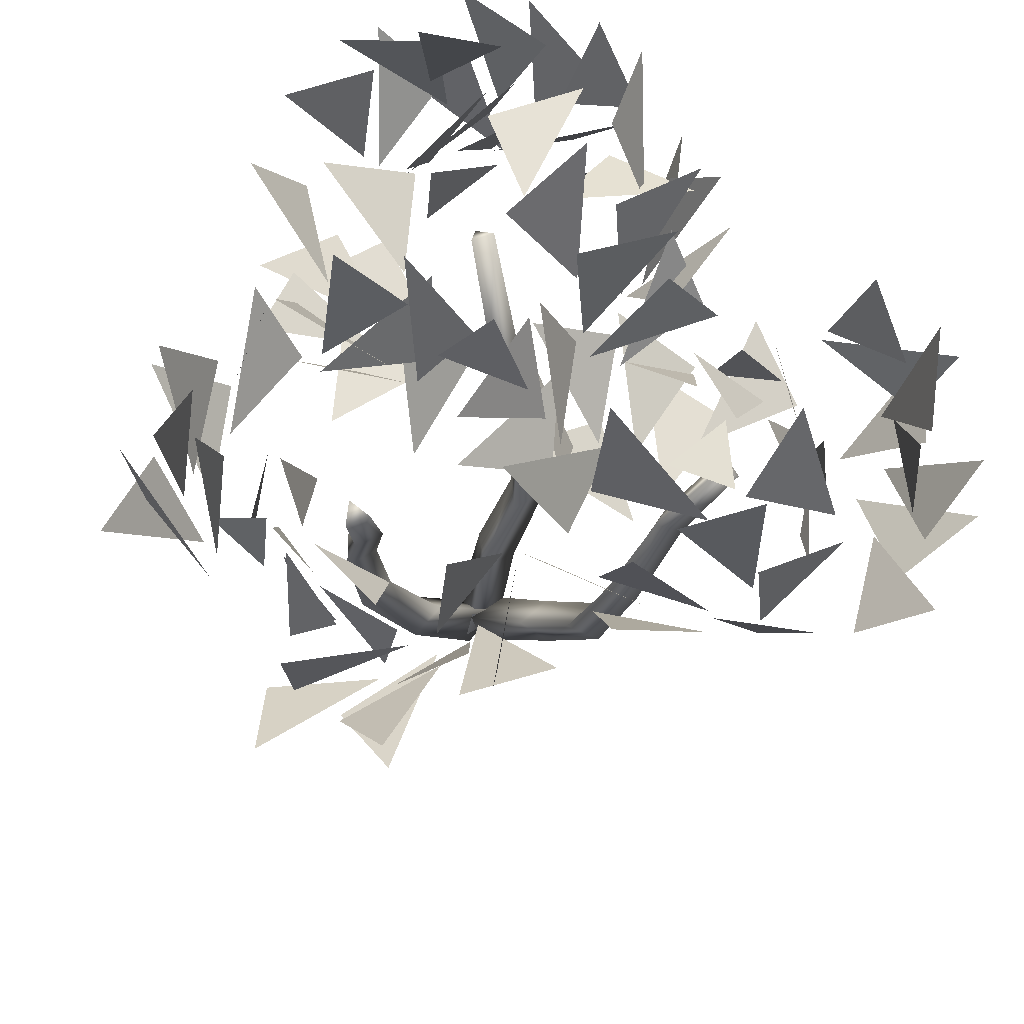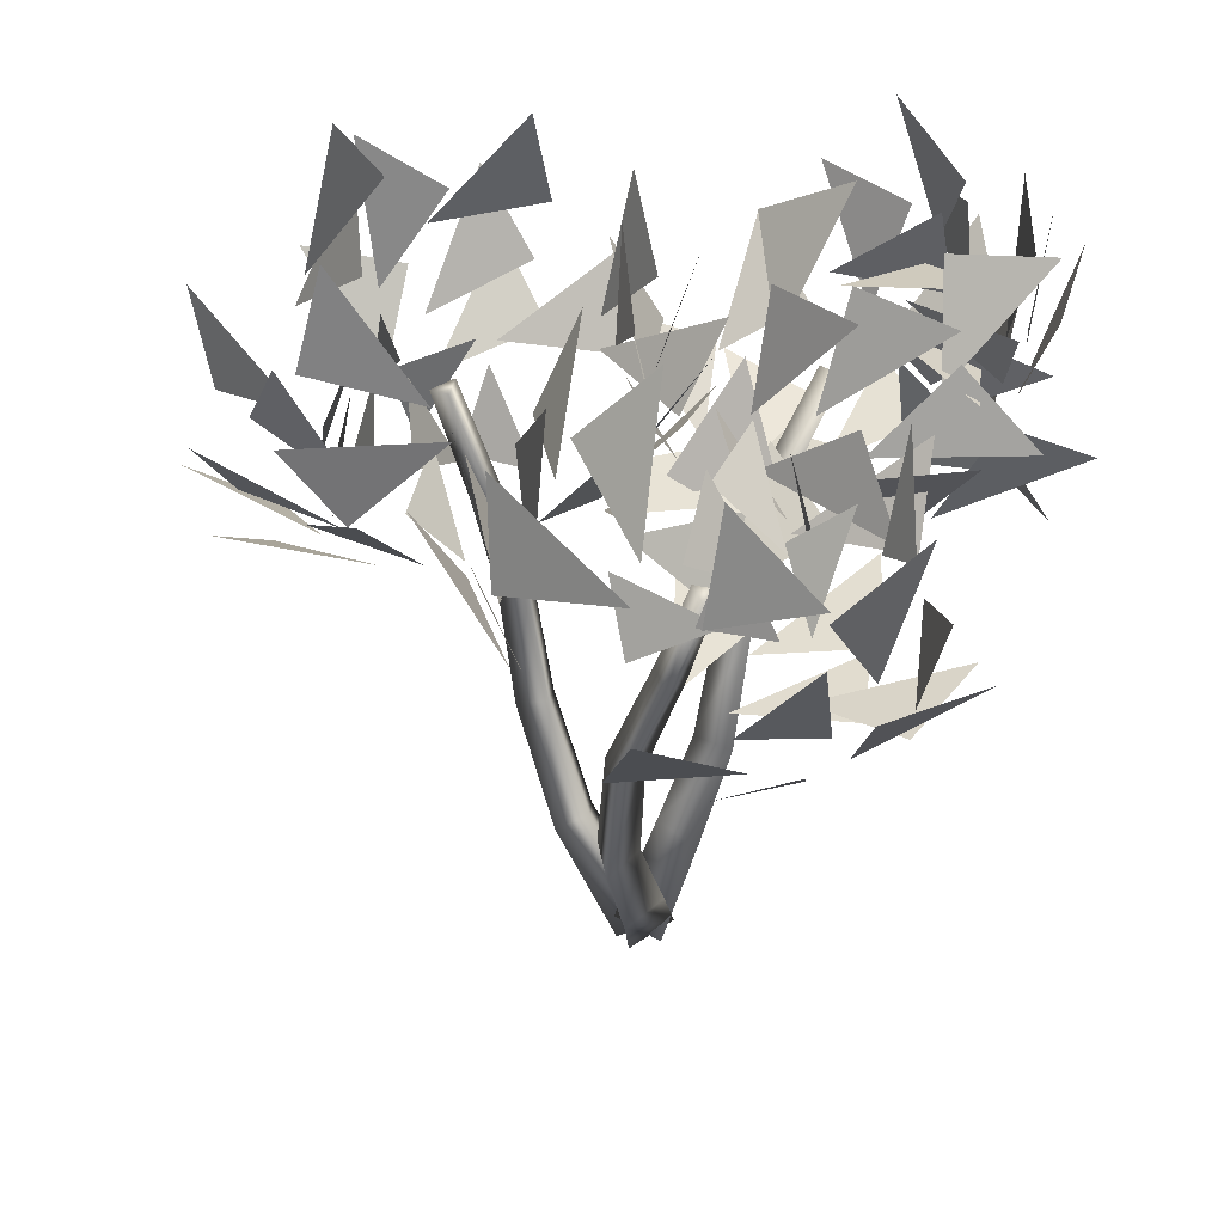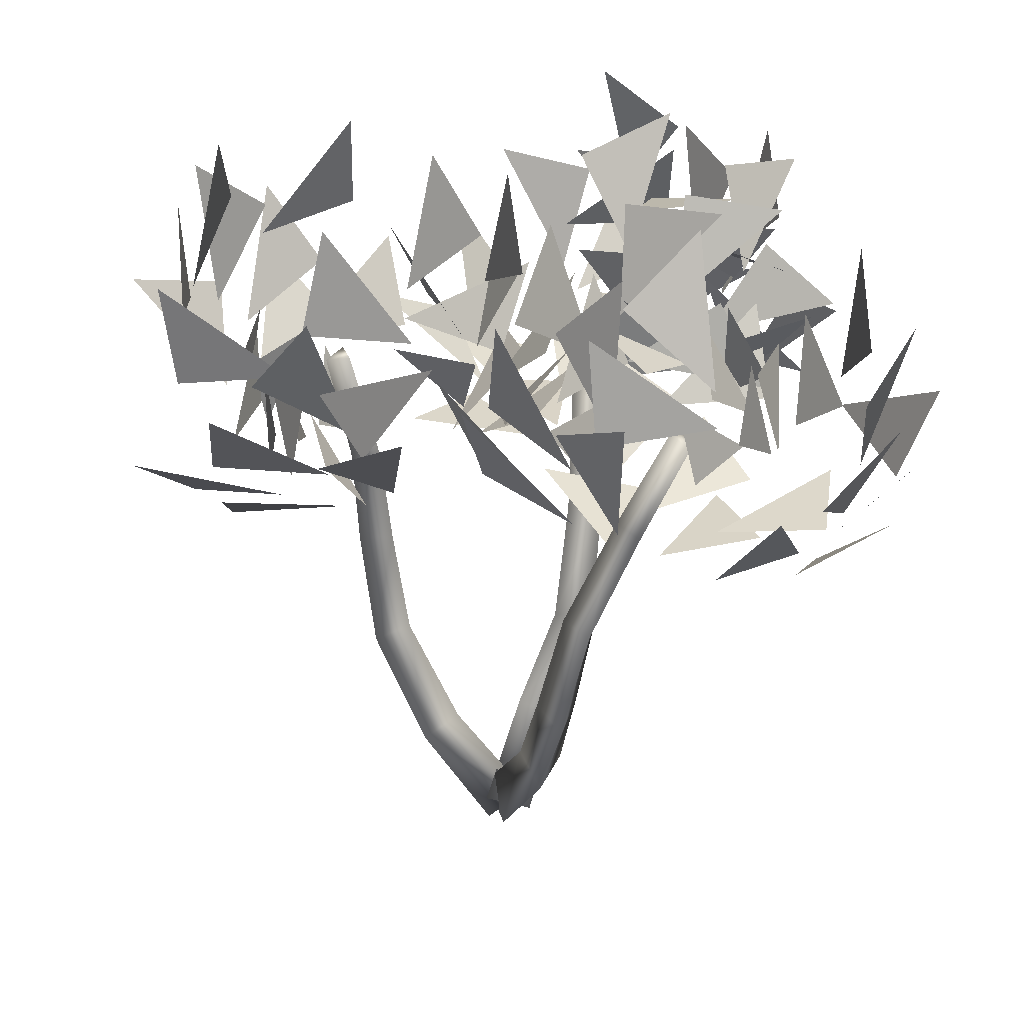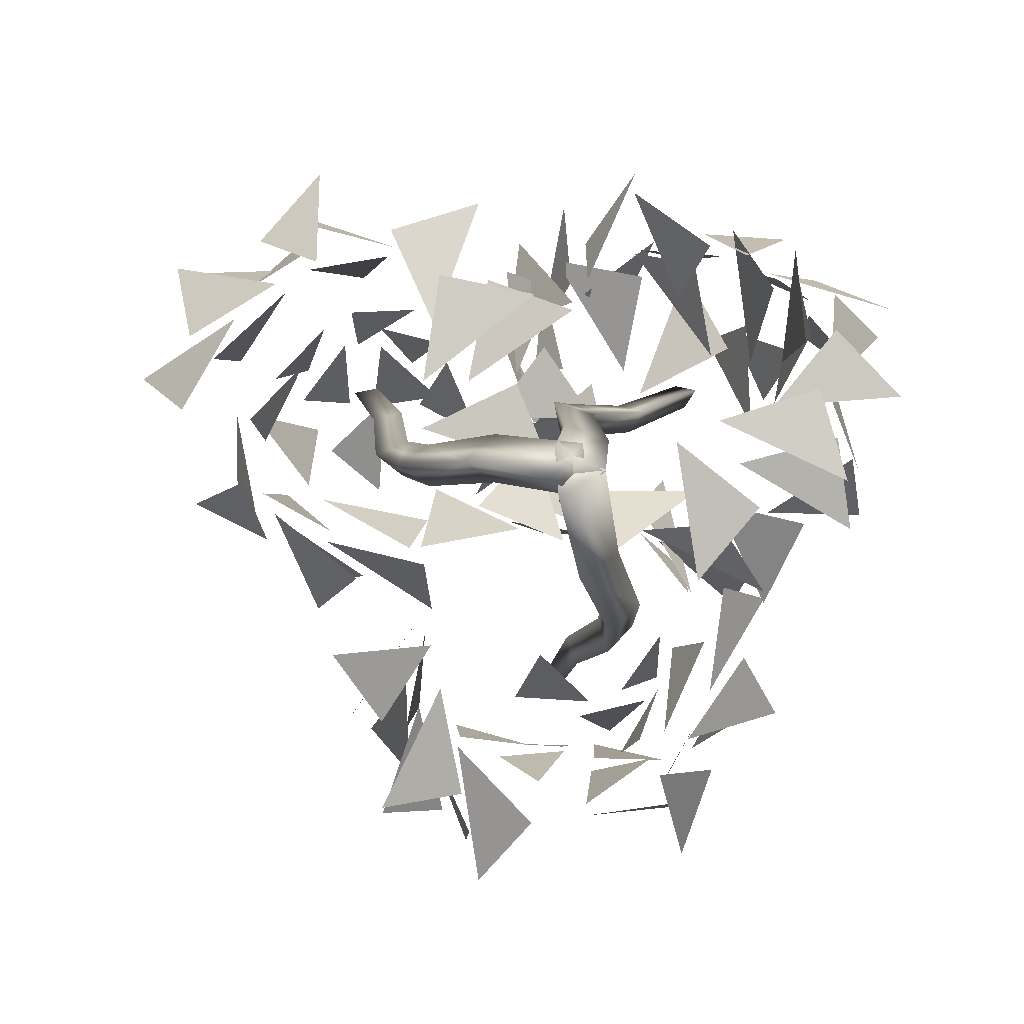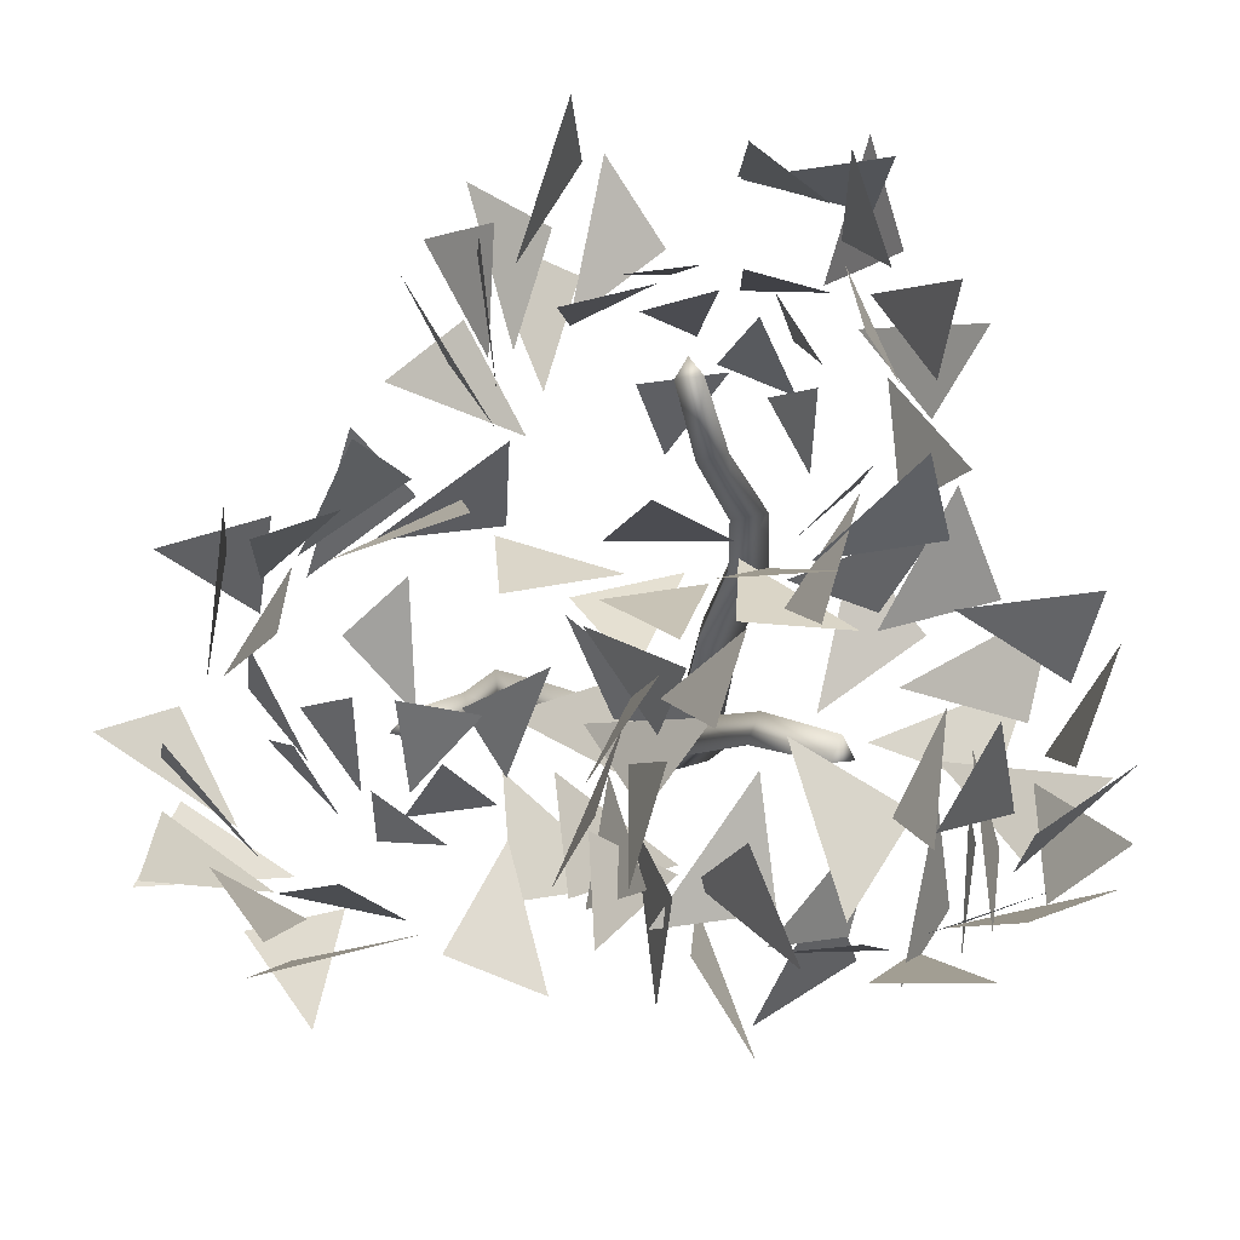
<metadata>
{"format":"obj","ext":"obj","renderer":"f3d","projection":"perspective","resolution":1024,"background":"white","views":[{"elev":62.8,"azim":-135.3,"up":"+Y"},{"elev":30.0,"azim":-70.8,"up":"+Y"},{"elev":22.5,"azim":-101.5,"up":"+Y"},{"elev":-4.1,"azim":2.1,"up":"+Z"},{"elev":75.0,"azim":3.8,"up":"+Y"}]}
</metadata>
<code>
v 0.6119 0.04491 0.483
v 0.5603 0.06541 0.4998
v 0.564 0.03084 0.4534
v 0.6258 0.1554 0.4038
v 0.5782 0.1725 0.4169
v 0.5842 0.1413 0.3755
v 0.6498 0.2745 0.3519
v 0.6067 0.2889 0.3614
v 0.6163 0.2701 0.3201
v 0.6424 0.4144 0.3317
v 0.603 0.4139 0.3413
v 0.6145 0.4093 0.3026
v 0.5967 0.5483 0.3146
v 0.5647 0.5371 0.3224
v 0.5756 0.537 0.2894
v 0.5669 0.675 0.2812
v 0.5386 0.6702 0.2853
v 0.5504 0.6659 0.2592
v 0.4829 0.6802 0.5066
v 0.5596 0.7505 0.5578
v 0.5839 0.6098 0.4647
v 0.5878 0.7512 0.4994
v 0.6956 0.794 0.4974
v 0.6373 0.6397 0.4545
v 0.4839 0.7771 0.4794
v 0.5274 0.8843 0.4709
v 0.6044 0.7327 0.4583
v 0.6565 0.7744 0.4643
v 0.719 0.8598 0.4169
v 0.7165 0.6929 0.3826
v 0.3797 0.6333 0.4379
v 0.3935 0.7169 0.5171
v 0.5042 0.6015 0.4582
v 0.6107 0.6389 0.5078
v 0.7266 0.633 0.5076
v 0.6114 0.5441 0.4187
v 0.6555 0.624 0.4883
v 0.6861 0.728 0.5294
v 0.7196 0.6545 0.3793
v 0.4532 0.6124 0.4878
v 0.5209 0.6618 0.5679
v 0.5604 0.556 0.4402
v 0.4096 0.5977 0.1106
v 0.3288 0.6806 0.1027
v 0.3809 0.5897 0.2372
v 0.3603 0.7067 0.153
v 0.3033 0.7912 0.2083
v 0.3608 0.6412 0.2653
v 0.438 0.6889 0.07879
v 0.4277 0.8031 0.06165
v 0.3831 0.7072 0.1953
v 0.3513 0.7647 0.2082
v 0.3602 0.8771 0.2354
v 0.3779 0.7383 0.3328
v 0.5215 0.5279 0.09794
v 0.4548 0.5886 0.025
v 0.4313 0.5494 0.1892
v 0.3324 0.6168 0.2189
v 0.2658 0.6618 0.3025
v 0.3981 0.5548 0.3125
v 0.3216 0.6276 0.2676
v 0.2778 0.7222 0.2168
v 0.3761 0.7069 0.3552
v 0.4371 0.53 0.1328
v 0.3364 0.5842 0.1135
v 0.4106 0.5382 0.2598
v 0.7815 0.7169 0.2863
v 0.7926 0.8132 0.2227
v 0.7194 0.664 0.185
v 0.7288 0.8065 0.2135
v 0.6843 0.8714 0.1283
v 0.6874 0.7021 0.148
v 0.7411 0.8021 0.3216
v 0.7022 0.9112 0.316
v 0.6879 0.7831 0.2044
v 0.6696 0.8359 0.1675
v 0.5916 0.9197 0.1489
v 0.586 0.7535 0.1115
v 0.7593 0.6325 0.386
v 0.8156 0.7334 0.3759
v 0.7414 0.6361 0.2572
v 0.7461 0.7079 0.1571
v 0.708 0.7291 0.04957
v 0.6776 0.5974 0.1534
v 0.7153 0.6996 0.1172
v 0.7273 0.8146 0.1084
v 0.5878 0.7172 0.09833
v 0.7843 0.6416 0.2987
v 0.8286 0.723 0.2289
v 0.7128 0.602 0.1975
v 0.5001 0.5971 0.1918
v 0.5577 0.5318 0.1897
v 0.5759 0.6584 0.1882
v 0.5788 0.556 0.2262
v 0.6597 0.5303 0.2455
v 0.616 0.6441 0.2071
v 0.5009 0.5484 0.2495
v 0.5335 0.4855 0.3
v 0.5913 0.5848 0.2439
v 0.6304 0.5564 0.2578
v 0.6773 0.5234 0.3232
v 0.6754 0.6414 0.2741
v 0.4228 0.6551 0.2147
v 0.4331 0.5698 0.2008
v 0.5161 0.6663 0.1887
v 0.596 0.6221 0.1737
v 0.6829 0.6259 0.1713
v 0.5965 0.7185 0.189
v 0.6296 0.6396 0.1795
v 0.6526 0.5578 0.1978
v 0.6777 0.6666 0.26
v 0.4779 0.647 0.1749
v 0.5287 0.5826 0.146
v 0.5583 0.702 0.1807
v 0.5923 0.0667 0.4552
v 0.589 0.04946 0.5105
v 0.555 0.025 0.4704
v 0.4933 0.1578 0.4792
v 0.4942 0.1459 0.5301
v 0.4615 0.1208 0.498
v 0.4158 0.26 0.4838
v 0.4149 0.2592 0.5302
v 0.3819 0.2374 0.5059
v 0.3764 0.3876 0.5063
v 0.3821 0.3824 0.5461
v 0.3456 0.3755 0.5299
v 0.3548 0.5145 0.5627
v 0.3651 0.501 0.5931
v 0.3313 0.5011 0.5847
v 0.3135 0.6343 0.6118
v 0.3241 0.6276 0.638
v 0.2966 0.6213 0.6315
v 0.09355 0.6214 0.7188
v 0.09243 0.705 0.7991
v 0.198 0.5727 0.7791
v 0.1549 0.7118 0.7833
v 0.2178 0.775 0.8575
v 0.2352 0.6126 0.8087
v 0.1024 0.7168 0.6881
v 0.1219 0.8305 0.6999
v 0.1994 0.6973 0.7725
v 0.2217 0.7484 0.8097
v 0.2859 0.8449 0.8145
v 0.3329 0.681 0.8153
v 0.08866 0.5557 0.6038
v 0.025 0.6397 0.6523
v 0.1545 0.5489 0.7158
v 0.1776 0.6062 0.8225
v 0.2505 0.6232 0.9111
v 0.2592 0.5141 0.7804
v 0.2224 0.6005 0.8463
v 0.196 0.7082 0.8804
v 0.3424 0.644 0.8211
v 0.09858 0.5492 0.6944
v 0.07229 0.6103 0.7894
v 0.2094 0.5156 0.7536
v 0.3022 0.685 0.4038
v 0.2555 0.7912 0.4026
v 0.1991 0.6467 0.4733
v 0.251 0.7827 0.4667
v 0.1826 0.8585 0.5217
v 0.1723 0.6887 0.5102
v 0.3551 0.7607 0.4438
v 0.372 0.8669 0.4872
v 0.2417 0.7589 0.5074
v 0.2162 0.8162 0.5312
v 0.2194 0.8975 0.6138
v 0.1544 0.7399 0.6166
v 0.3872 0.5839 0.4129
v 0.3898 0.6879 0.3618
v 0.2631 0.6083 0.4434
v 0.177 0.6961 0.4512
v 0.0786 0.733 0.5003
v 0.1603 0.5843 0.5155
v 0.1392 0.6929 0.4854
v 0.1494 0.8083 0.4787
v 0.1351 0.7066 0.6147
v 0.3009 0.609 0.3969
v 0.2427 0.7033 0.3628
v 0.2012 0.5832 0.4763
v 0.4699 0.5075 0.7557
v 0.5719 0.5533 0.7249
v 0.4469 0.4879 0.6292
v 0.536 0.589 0.6844
v 0.5957 0.6447 0.6019
v 0.4726 0.5275 0.5889
v 0.4888 0.6029 0.7815
v 0.5442 0.7048 0.7776
v 0.5015 0.5977 0.6521
v 0.5448 0.6386 0.6214
v 0.5672 0.7456 0.5826
v 0.4683 0.623 0.5174
v 0.3528 0.4859 0.8139
v 0.4579 0.5173 0.8517
v 0.4061 0.4703 0.6962
v 0.505 0.4946 0.6267
v 0.5489 0.5099 0.5204
v 0.393 0.4614 0.5694
v 0.5009 0.5 0.5761
v 0.5903 0.5712 0.5957
v 0.4507 0.5931 0.5004
v 0.4142 0.4553 0.7536
v 0.5274 0.467 0.7312
v 0.395 0.4514 0.6251
v 0.2215 0.7068 0.6324
v 0.2748 0.7755 0.636
v 0.2795 0.6638 0.698
v 0.3097 0.7426 0.6285
v 0.3907 0.7705 0.6436
v 0.3246 0.6754 0.6977
v 0.2558 0.7288 0.5688
v 0.3146 0.7712 0.5208
v 0.3271 0.7113 0.633
v 0.3699 0.7376 0.6303
v 0.4462 0.7492 0.5902
v 0.41 0.6607 0.675
v 0.1627 0.6336 0.6
v 0.1711 0.7181 0.581
v 0.2281 0.6475 0.671
v 0.2921 0.7054 0.7043
v 0.3647 0.7158 0.751
v 0.2927 0.6119 0.7322
v 0.3223 0.6922 0.7237
v 0.3579 0.763 0.6878
v 0.4026 0.6436 0.6972
v 0.1899 0.6646 0.6546
v 0.2235 0.742 0.6757
v 0.2571 0.6243 0.7127
v 0.6121 0.04454 0.4805
v 0.5599 0.03942 0.5053
v 0.5643 0.0572 0.4503
v 0.6157 0.1794 0.5263
v 0.568 0.1658 0.5428
v 0.5745 0.1847 0.4945
v 0.5975 0.3025 0.5675
v 0.5538 0.3036 0.5831
v 0.5624 0.3085 0.5378
v 0.6036 0.4297 0.5833
v 0.5683 0.4449 0.5963
v 0.5767 0.4442 0.5566
v 0.6579 0.5492 0.5977
v 0.6285 0.5649 0.6076
v 0.6403 0.569 0.5751
v 0.7265 0.6605 0.6377
v 0.7018 0.6741 0.6446
v 0.7128 0.6766 0.6179
v 0.7861 0.7949 0.8154
v 0.8872 0.8385 0.7788
v 0.8313 0.6775 0.7824
v 0.8749 0.8042 0.7251
v 0.965 0.7912 0.6533
v 0.8717 0.6745 0.7353
v 0.7844 0.8627 0.741
v 0.8288 0.9275 0.6557
v 0.8609 0.766 0.6996
v 0.9116 0.7794 0.6578
v 0.9449 0.8033 0.5493
v 0.899 0.6554 0.6207
v 0.6571 0.7751 0.8378
v 0.7268 0.8678 0.8404
v 0.7632 0.7029 0.8167
v 0.8822 0.7062 0.7847
v 0.9729 0.6508 0.7383
v 0.8165 0.5943 0.7754
v 0.904 0.667 0.7603
v 0.9673 0.7541 0.7172
v 0.8941 0.6216 0.6388
v 0.742 0.7454 0.8532
v 0.8502 0.7872 0.8527
v 0.7905 0.6346 0.8057
v 0.5551 0.8399 0.6891
v 0.5289 0.8218 0.8006
v 0.5208 0.7164 0.6669
v 0.5671 0.7699 0.7942
v 0.5593 0.6921 0.8799
v 0.5288 0.6758 0.713
v 0.6277 0.8525 0.7576
v 0.6784 0.8424 0.8614
v 0.585 0.7307 0.7729
v 0.5868 0.7023 0.8336
v 0.651 0.6512 0.9155
v 0.5904 0.5898 0.7685
v 0.6155 0.8777 0.5774
v 0.5929 0.9289 0.679
v 0.5453 0.7765 0.6193
v 0.4941 0.7239 0.7184
v 0.4565 0.6268 0.7696
v 0.5142 0.6528 0.6113
v 0.4882 0.6732 0.7212
v 0.5016 0.6974 0.8338
v 0.5717 0.575 0.7381
v 0.5429 0.8361 0.6138
v 0.4853 0.8339 0.7145
v 0.5187 0.7087 0.6038
v 0.8958 0.5497 0.5655
v 0.9131 0.5825 0.4556
v 0.774 0.5194 0.5314
v 0.8589 0.6171 0.4644
v 0.8105 0.6583 0.3674
v 0.7482 0.5522 0.4854
v 0.9227 0.6451 0.548
v 0.9398 0.7405 0.4842
v 0.814 0.6255 0.4793
v 0.8047 0.6589 0.422
v 0.7753 0.7588 0.3709
v 0.678 0.6399 0.4448
v 0.8948 0.5451 0.6979
v 0.975 0.5703 0.618
v 0.8156 0.5127 0.5999
v 0.7981 0.5205 0.478
v 0.7233 0.5207 0.3894
v 0.6975 0.4921 0.5555
v 0.751 0.521 0.4582
v 0.8061 0.5853 0.3789
v 0.6564 0.6102 0.4565
v 0.871 0.5029 0.6205
v 0.9025 0.5018 0.5088
v 0.7483 0.4877 0.5801
v 0.8226 0.6081 0.7591
v 0.7758 0.671 0.8445
v 0.7985 0.7083 0.6798
v 0.7267 0.6786 0.803
v 0.6511 0.762 0.831
v 0.7496 0.7442 0.693
v 0.7422 0.5709 0.8068
v 0.6484 0.5744 0.875
v 0.7058 0.6869 0.7605
v 0.66 0.7229 0.7936
v 0.5479 0.7386 0.8187
v 0.6359 0.7775 0.678
v 0.8546 0.5088 0.6774
v 0.8439 0.5192 0.7924
v 0.8343 0.637 0.6696
v 0.795 0.7365 0.7309
v 0.7488 0.8428 0.7264
v 0.8006 0.7395 0.601
v 0.7732 0.7756 0.7064
v 0.7181 0.7836 0.8082
v 0.6575 0.7911 0.649
v 0.8677 0.5966 0.6986
v 0.8565 0.6666 0.7904
v 0.8283 0.6963 0.6249
f 4 5 2
f 2 5 6
f 3 6 4
f 7 8 5
f 8 9 6
f 6 9 7
f 10 11 8
f 11 12 9
f 9 12 10
f 13 14 11
f 14 15 12
f 12 15 13
f 16 17 14
f 17 18 15
f 15 18 16
f 20 19 21
f 23 22 24
f 26 25 27
f 29 28 30
f 32 31 33
f 35 34 36
f 38 37 39
f 41 40 42
f 44 43 45
f 47 46 48
f 50 49 51
f 53 52 54
f 56 55 57
f 59 58 60
f 62 61 63
f 65 64 66
f 68 67 69
f 71 70 72
f 74 73 75
f 77 76 78
f 80 79 81
f 83 82 84
f 86 85 87
f 89 88 90
f 92 91 93
f 95 94 96
f 98 97 99
f 101 100 102
f 104 103 105
f 107 106 108
f 110 109 111
f 113 112 114
f 118 119 116
f 116 119 120
f 117 120 118
f 121 122 119
f 122 123 120
f 120 123 121
f 124 125 122
f 125 126 123
f 123 126 124
f 127 128 125
f 128 129 126
f 126 129 127
f 130 131 128
f 131 132 129
f 129 132 130
f 134 133 135
f 137 136 138
f 140 139 141
f 143 142 144
f 146 145 147
f 149 148 150
f 152 151 153
f 155 154 156
f 158 157 159
f 161 160 162
f 164 163 165
f 167 166 168
f 170 169 171
f 173 172 174
f 176 175 177
f 179 178 180
f 182 181 183
f 185 184 186
f 188 187 189
f 191 190 192
f 194 193 195
f 197 196 198
f 200 199 201
f 203 202 204
f 206 205 207
f 209 208 210
f 212 211 213
f 215 214 216
f 218 217 219
f 221 220 222
f 224 223 225
f 227 226 228
f 232 233 230
f 230 233 234
f 231 234 232
f 235 236 233
f 236 237 234
f 234 237 235
f 238 239 236
f 239 240 237
f 237 240 238
f 241 242 239
f 242 243 240
f 240 243 241
f 244 245 242
f 245 246 243
f 243 246 244
f 248 247 249
f 251 250 252
f 254 253 255
f 257 256 258
f 260 259 261
f 263 262 264
f 266 265 267
f 269 268 270
f 272 271 273
f 275 274 276
f 278 277 279
f 281 280 282
f 284 283 285
f 287 286 288
f 290 289 291
f 293 292 294
f 296 295 297
f 299 298 300
f 302 301 303
f 305 304 306
f 308 307 309
f 311 310 312
f 314 313 315
f 317 316 318
f 320 319 321
f 323 322 324
f 326 325 327
f 329 328 330
f 332 331 333
f 335 334 336
f 338 337 339
f 341 340 342
f 4 2 1
f 2 6 3
f 3 4 1
f 7 5 4
f 8 6 5
f 6 7 4
f 10 8 7
f 11 9 8
f 9 10 7
f 13 11 10
f 14 12 11
f 12 13 10
f 16 14 13
f 17 15 14
f 15 16 13
f 118 116 115
f 116 120 117
f 117 118 115
f 121 119 118
f 122 120 119
f 120 121 118
f 124 122 121
f 125 123 122
f 123 124 121
f 127 125 124
f 128 126 125
f 126 127 124
f 130 128 127
f 131 129 128
f 129 130 127
f 232 230 229
f 230 234 231
f 231 232 229
f 235 233 232
f 236 234 233
f 234 235 232
f 238 236 235
f 239 237 236
f 237 238 235
f 241 239 238
f 242 240 239
f 240 241 238
f 244 242 241
f 245 243 242
f 243 244 241
f 18 17 16
f 130 132 131
f 246 245 244
f 3 1 2
f 116 117 115
f 229 230 231

</code>
